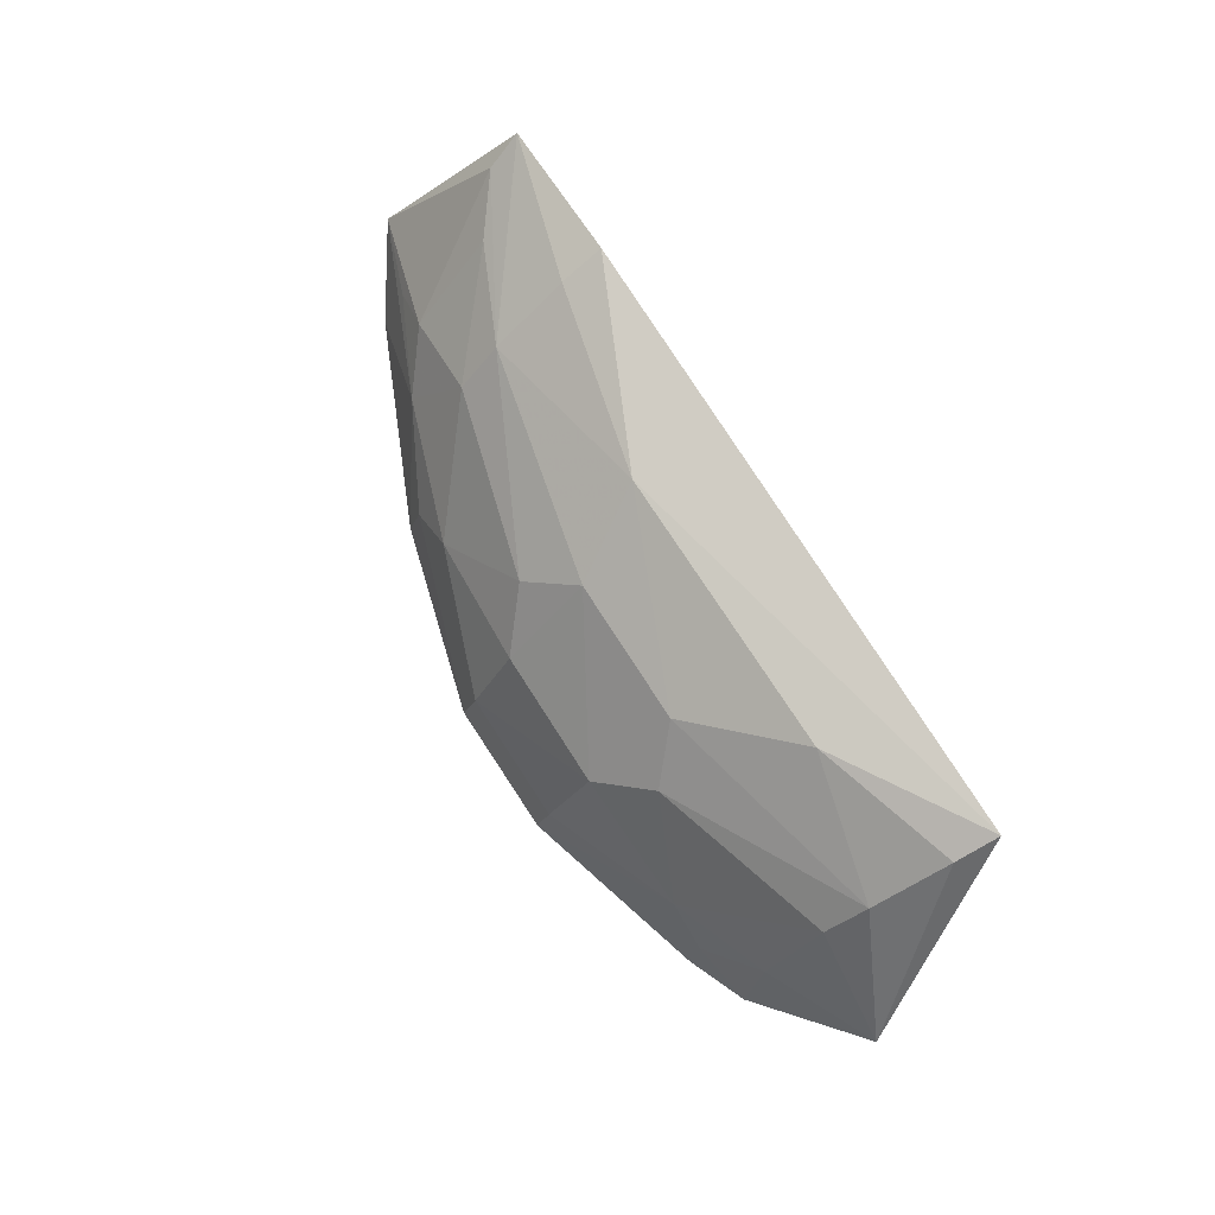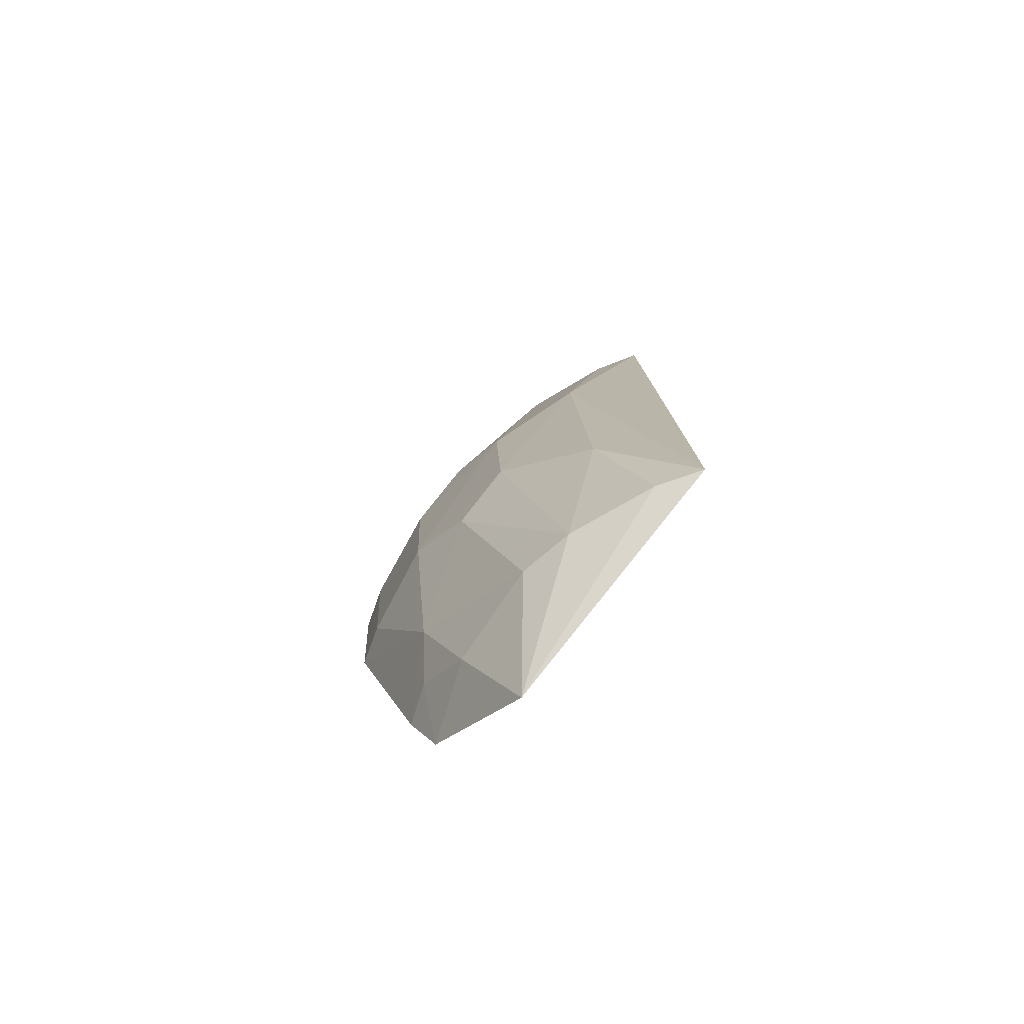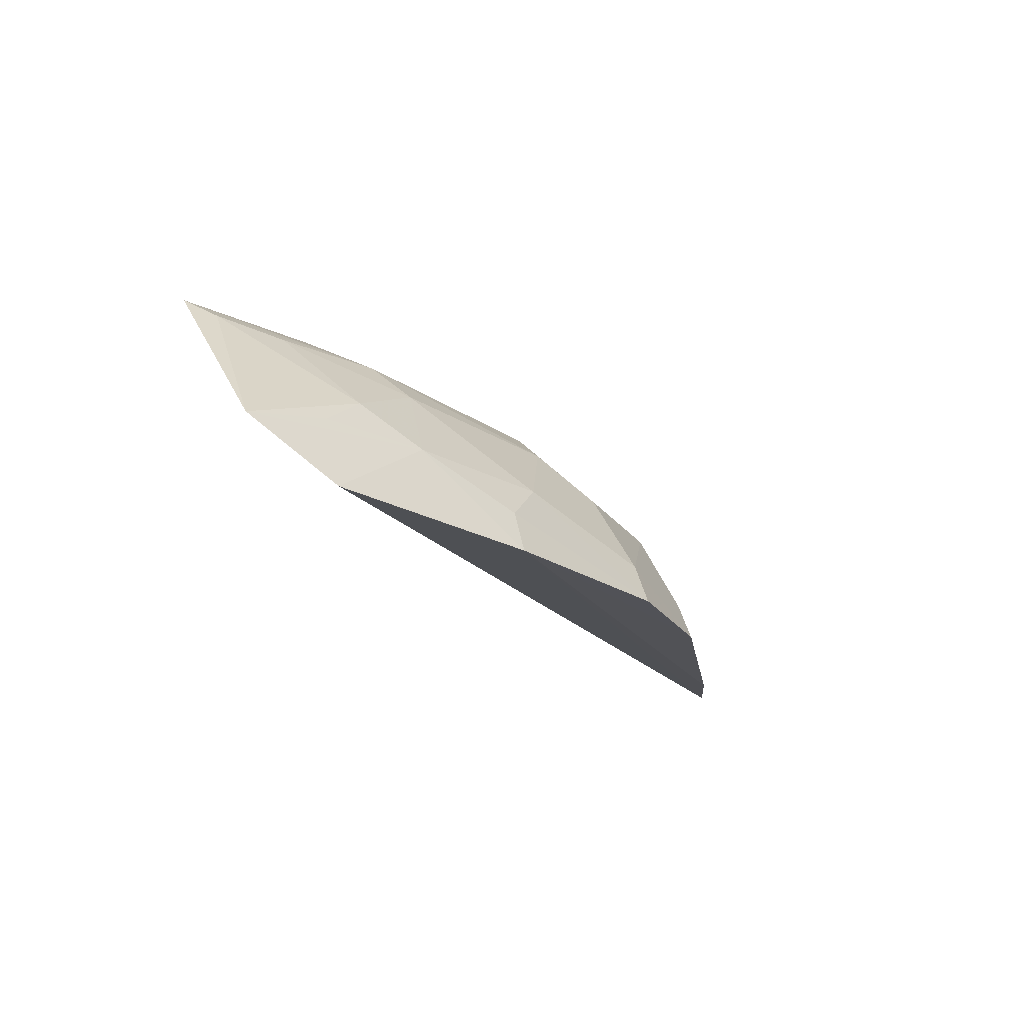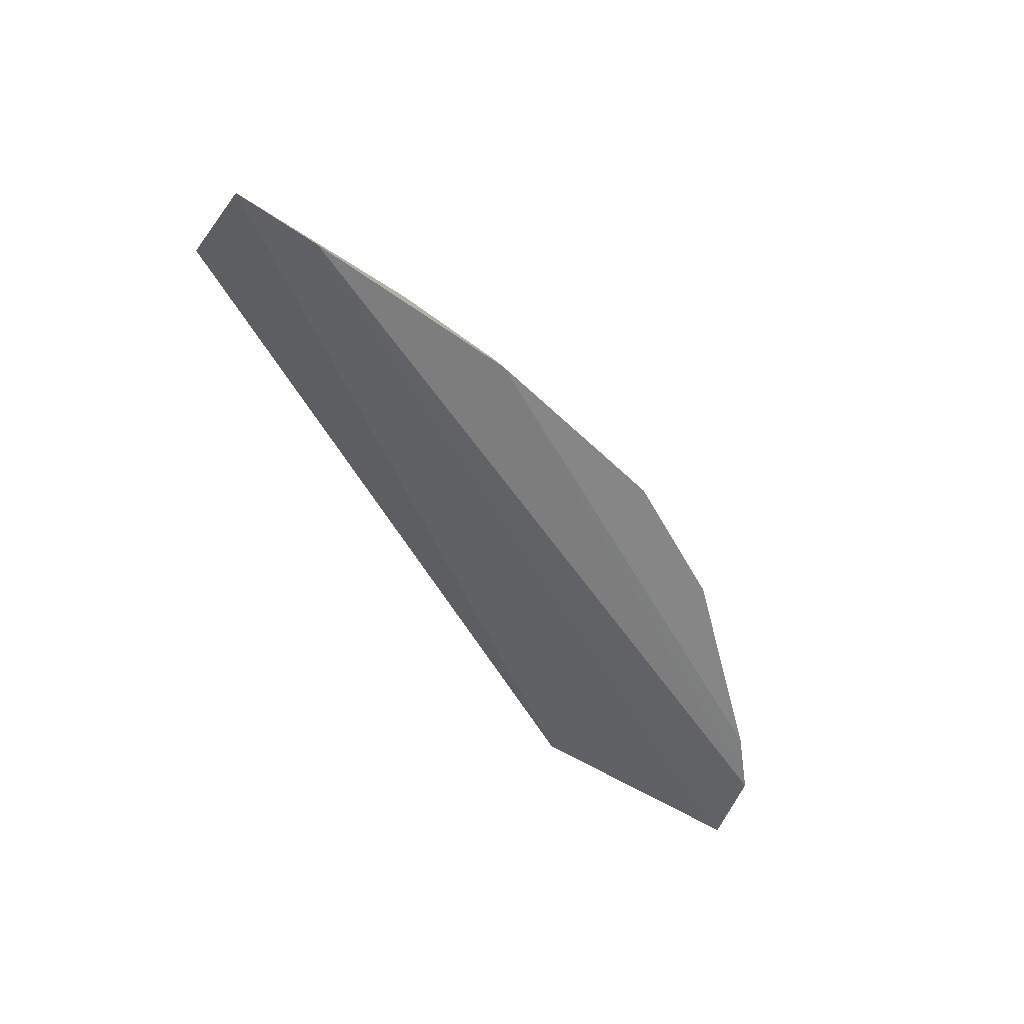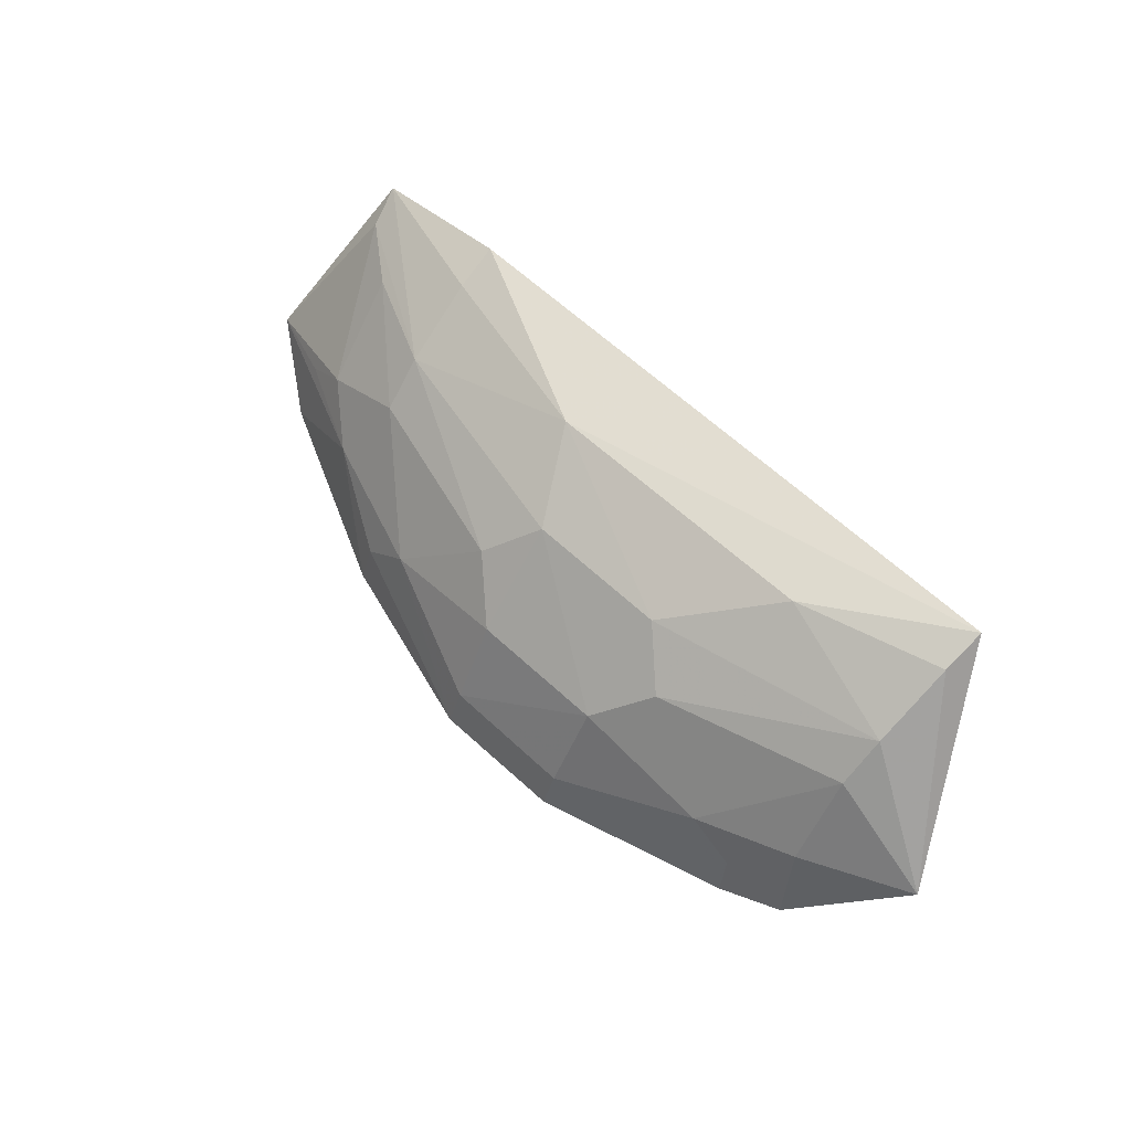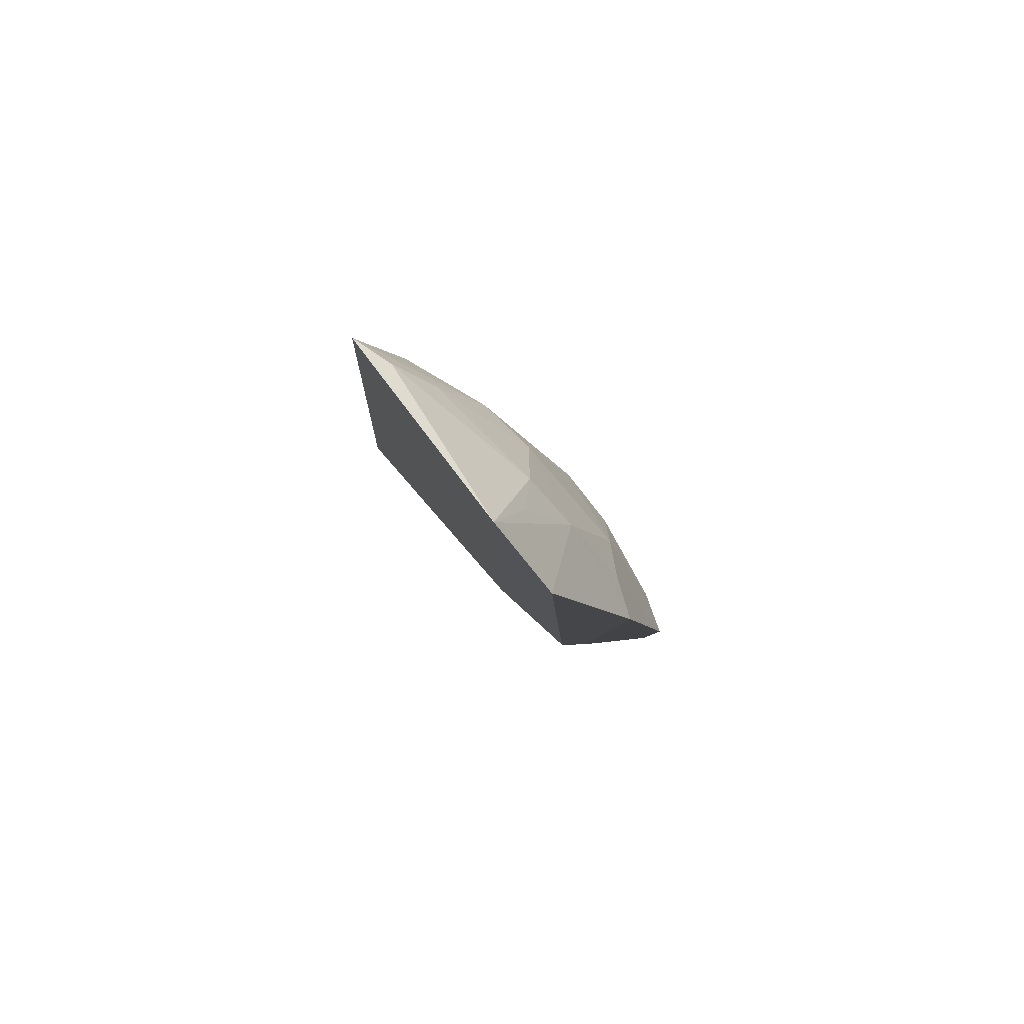
<metadata>
{"format":"obj","ext":"obj","renderer":"f3d","projection":"perspective","resolution":1024,"background":"white","views":[{"elev":78.2,"azim":-122.8,"up":"+Z"},{"elev":14.3,"azim":-92.0,"up":"+Z"},{"elev":-22.2,"azim":115.4,"up":"+Z"},{"elev":-63.3,"azim":120.4,"up":"+Z"},{"elev":61.5,"azim":-136.3,"up":"+Z"},{"elev":-7.4,"azim":87.2,"up":"+Z"}]}
</metadata>
<code>
v 0.9043 1.32 3.928
v 1.504 1.668 3.349
v 0.1937 2.07 3.52
v -0.9005 2.017 3.187
v -0.9018 1.321 3.929
v 0.195 2.241 3.169
v 0.8783 1.668 3.755
v 1.327 1.314 3.841
v -1.177 1.801 3.418
v 0.9883 1.899 3.407
v 1.296 1.823 3.195
v -0.1909 2.197 3.281
v 0.3478 1.584 3.898
v 0.8963 1.447 3.881
v 1.127 1.778 3.512
v -0.3324 1.941 3.65
v 0.5841 2.046 3.41
v 0.7341 2.086 3.17
v -0.1877 2.237 3.171
v 0.1867 2.2 3.287
v -0.5871 2.05 3.397
v 0.208 1.826 3.768
v 1.306 1.415 3.779
v 1.264 1.759 3.413
v -0.8748 1.667 3.753
v -0.2006 2.07 3.525
v 0.8691 1.79 3.641
v 0.7215 2.051 3.292
v -0.7335 2.085 3.179
v -0.8658 1.946 3.412
v -0.4751 1.573 3.892
v -0.8933 1.447 3.884
v -0.2035 1.824 3.766
v 1.152 1.536 3.748
v 0.3323 1.946 3.643
v -0.8627 1.785 3.65
v -0.7206 2.05 3.291
f 8 5 2
f 8 1 5
f 9 2 5
f 11 9 4
f 11 2 9
f 11 10 2
f 13 5 1
f 14 8 7
f 14 1 8
f 14 13 1
f 14 7 13
f 18 11 4
f 18 10 11
f 19 6 18
f 20 19 12
f 20 6 19
f 20 17 6
f 20 3 17
f 21 12 19
f 22 13 7
f 23 8 2
f 23 2 15
f 23 7 8
f 24 15 2
f 24 2 10
f 24 10 15
f 26 21 16
f 26 12 21
f 26 20 12
f 26 3 20
f 26 22 3
f 27 15 10
f 27 10 17
f 28 17 10
f 28 10 18
f 28 18 6
f 28 6 17
f 29 19 18
f 29 18 4
f 29 21 19
f 30 4 9
f 31 5 13
f 32 25 9
f 32 9 5
f 32 31 25
f 32 5 31
f 33 26 16
f 33 22 26
f 33 16 25
f 33 25 31
f 33 31 13
f 33 13 22
f 34 23 15
f 34 15 27
f 34 27 7
f 34 7 23
f 35 27 17
f 35 17 3
f 35 3 22
f 35 22 7
f 35 7 27
f 36 30 9
f 36 9 25
f 36 25 16
f 36 16 21
f 36 21 30
f 37 29 4
f 37 4 30
f 37 30 21
f 37 21 29

</code>
